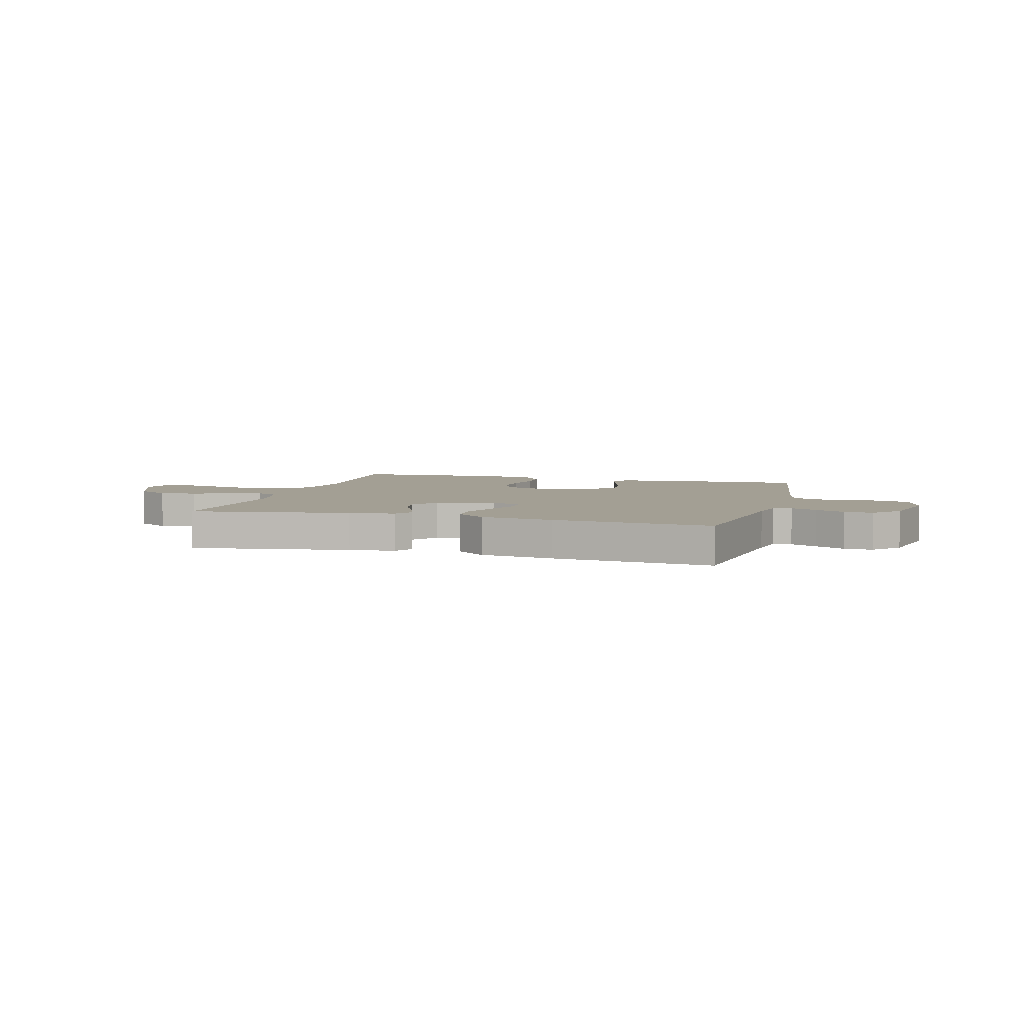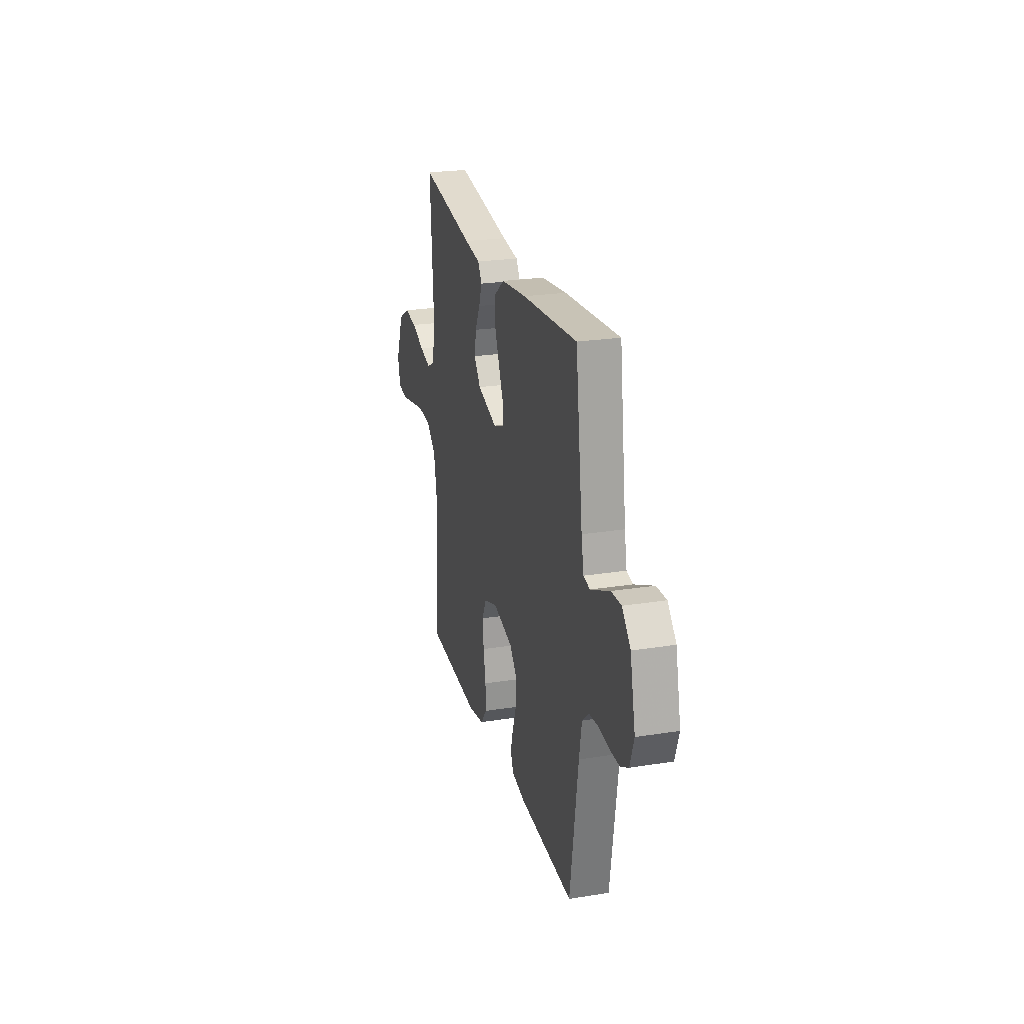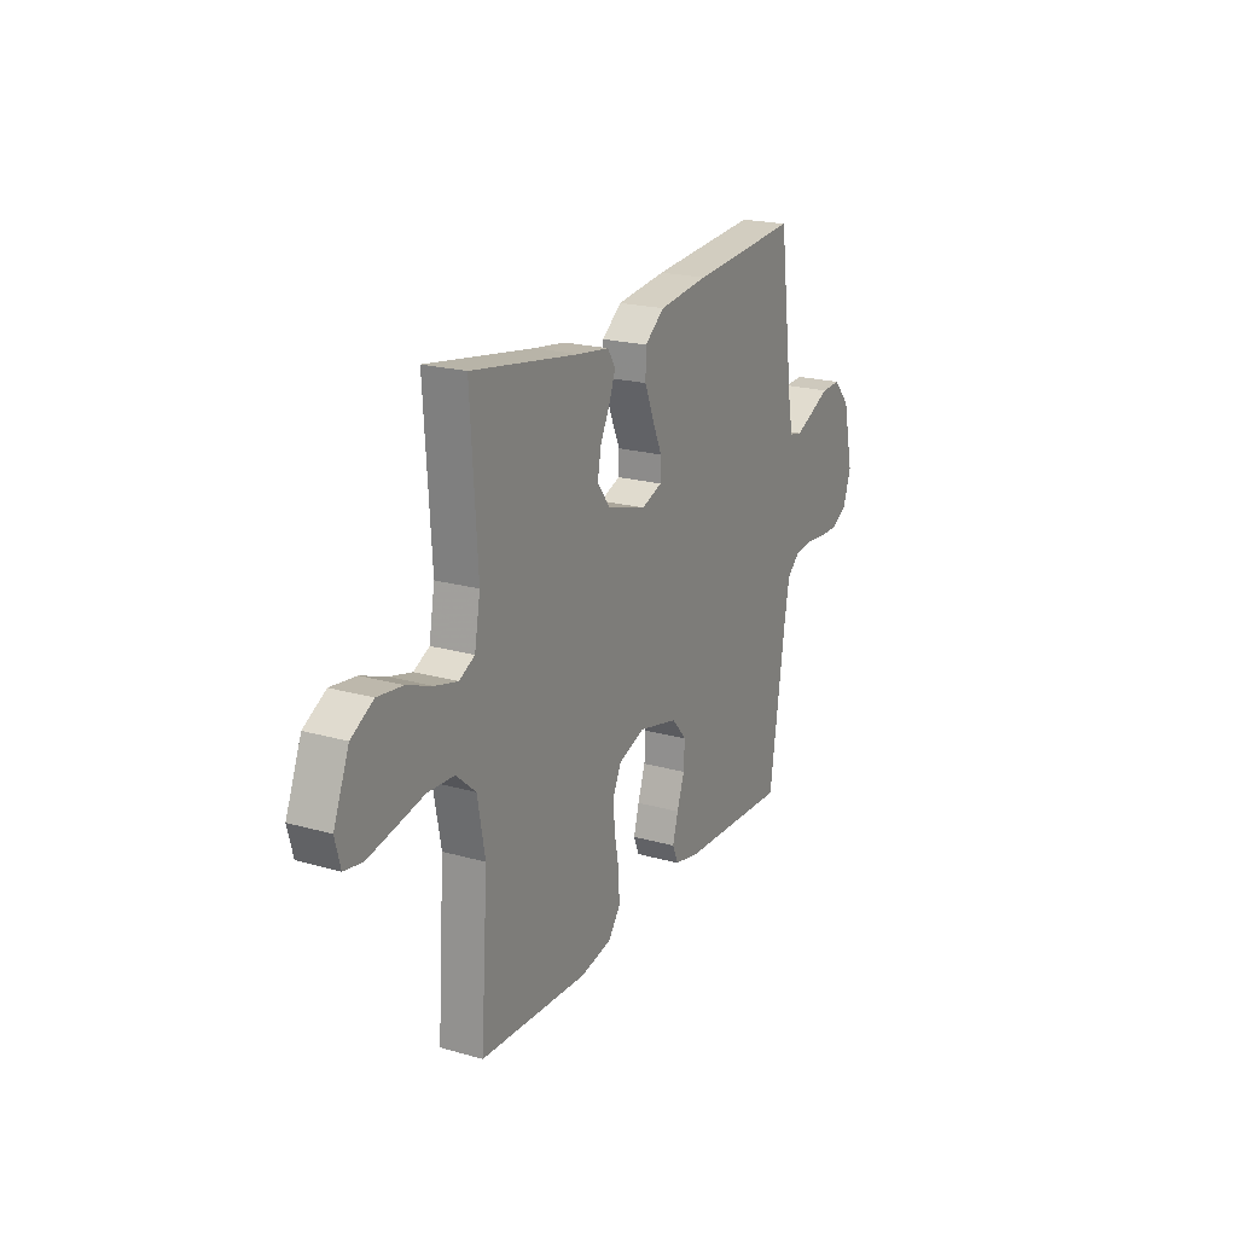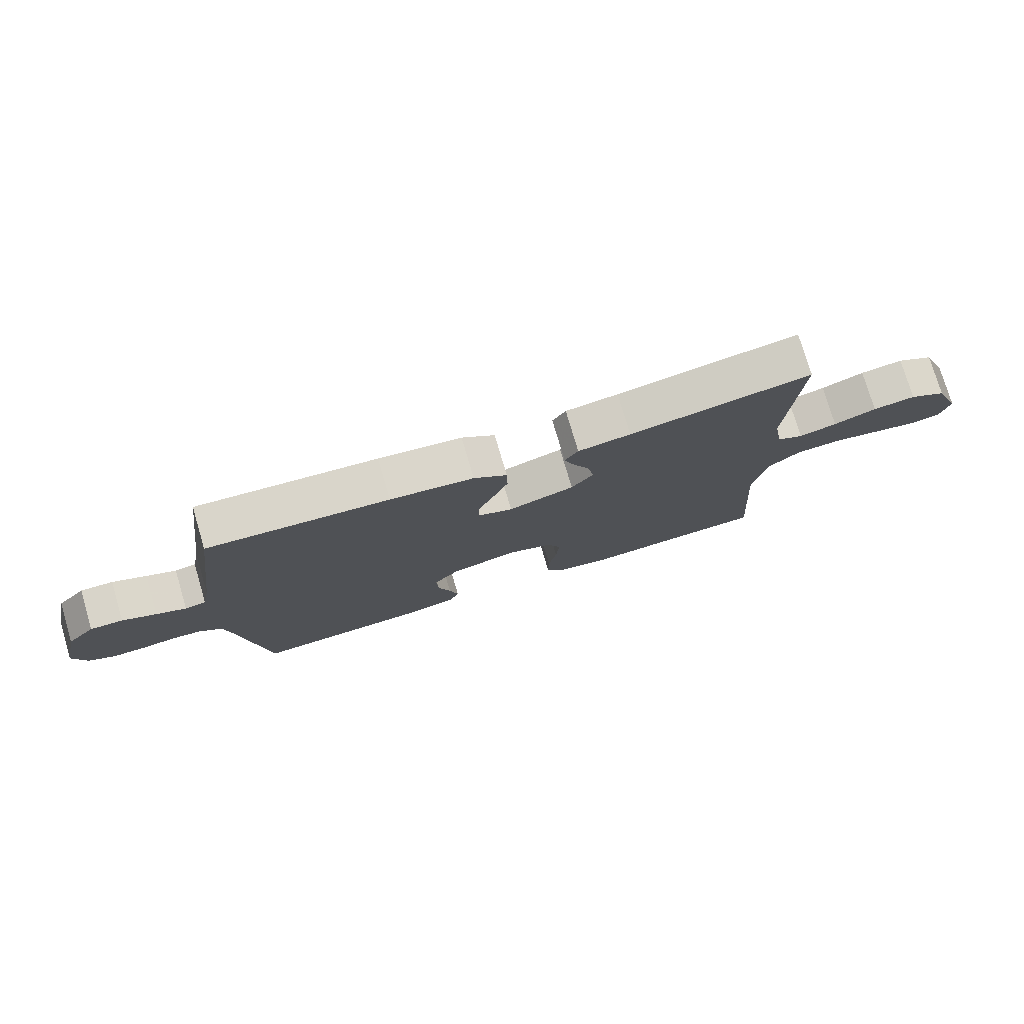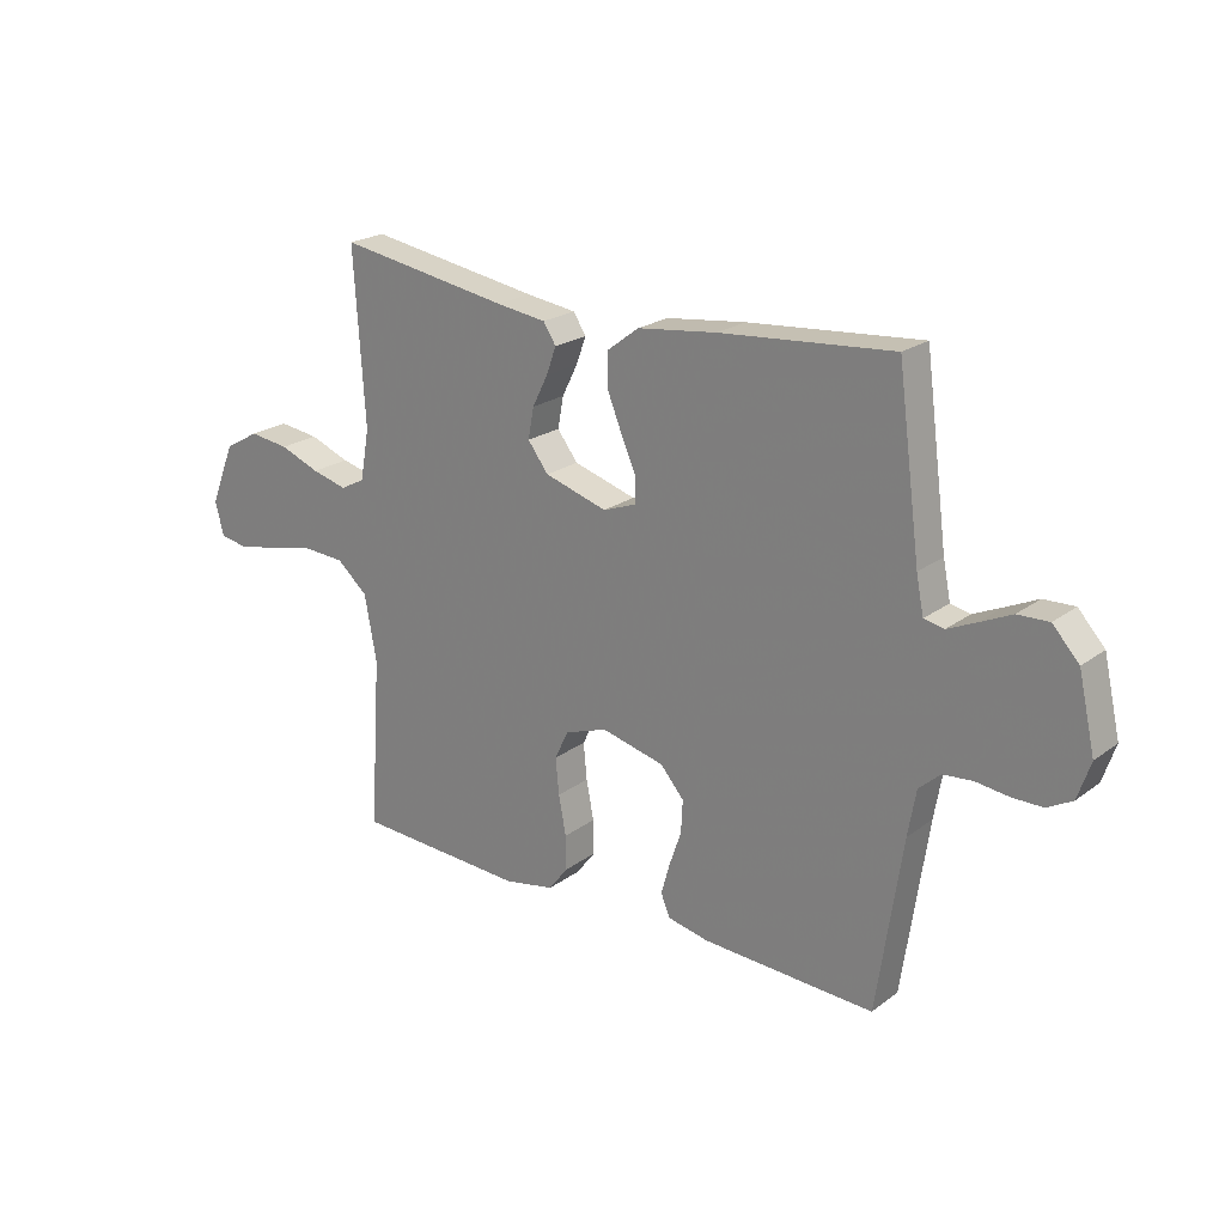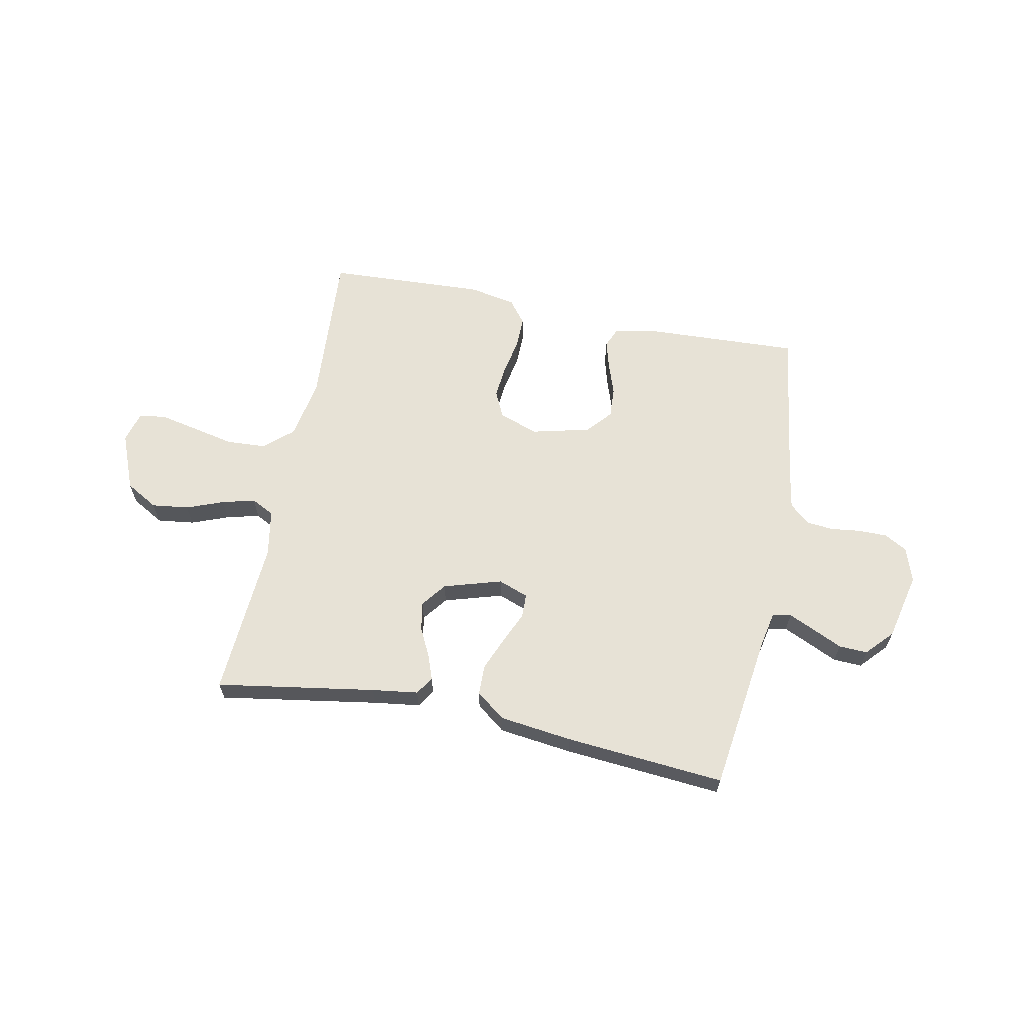
<metadata>
{"format":"obj","ext":"obj","renderer":"f3d","projection":"perspective","resolution":1024,"background":"white","views":[{"elev":5.4,"azim":15.8,"up":"+Y"},{"elev":24.3,"azim":75.2,"up":"+Z"},{"elev":20.9,"azim":-62.9,"up":"+Z"},{"elev":76.7,"azim":163.5,"up":"+Z"},{"elev":21.8,"azim":38.3,"up":"+Z"},{"elev":63.0,"azim":11.4,"up":"+Y"}]}
</metadata>
<code>
v -0.5 0.07 0.5
v -0.2 0.07 0.451
v -0.113 0.07 0.439
v -0.091 0.07 0.405
v -0.108 0.07 0.358
v -0.135 0.07 0.304
v -0.145 0.07 0.25
v -0.109 0.07 0.203
v 0 0.07 0.17
v 0.057 0.07 0.191
v 0.058 0.07 0.236
v 0.032 0.07 0.295
v 0.006 0.07 0.359
v 0.007 0.07 0.416
v 0.062 0.07 0.458
v 0.2 0.07 0.475
v 0.5 0.07 0.5
v 0.54 0.07 0.2
v 0.553 0.07 0.135
v 0.588 0.07 0.128
v 0.637 0.07 0.15
v 0.693 0.07 0.176
v 0.747 0.07 0.178
v 0.793 0.07 0.128
v 0.822 0.07 0
v 0.8 0.07 -0.065
v 0.757 0.07 -0.089
v 0.703 0.07 -0.089
v 0.646 0.07 -0.082
v 0.595 0.07 -0.087
v 0.558 0.07 -0.12
v 0.544 0.07 -0.2
v 0.5 0.07 -0.5
v 0.2 0.07 -0.486
v 0.128 0.07 -0.471
v 0.112 0.07 -0.433
v 0.127 0.07 -0.379
v 0.148 0.07 -0.318
v 0.151 0.07 -0.261
v 0.11 0.07 -0.214
v 0 0.07 -0.187
v -0.074 0.07 -0.213
v -0.098 0.07 -0.263
v -0.092 0.07 -0.326
v -0.079 0.07 -0.394
v -0.078 0.07 -0.454
v -0.112 0.07 -0.498
v -0.2 0.07 -0.515
v -0.5 0.07 -0.5
v -0.48 0.07 -0.2
v -0.501 0.07 -0.086
v -0.555 0.07 -0.039
v -0.629 0.07 -0.035
v -0.709 0.07 -0.052
v -0.781 0.07 -0.067
v -0.831 0.07 -0.058
v -0.846 0.07 0
v -0.803 0.07 0.107
v -0.742 0.07 0.142
v -0.672 0.07 0.133
v -0.602 0.07 0.106
v -0.54 0.07 0.09
v -0.497 0.07 0.112
v -0.481 0.07 0.2
v -0.5 0 0.5
v -0.2 0 0.451
v -0.113 0 0.439
v -0.091 0 0.405
v -0.108 0 0.358
v -0.135 0 0.304
v -0.145 0 0.25
v -0.109 0 0.203
v 0 0 0.17
v 0.057 0 0.191
v 0.058 0 0.236
v 0.032 0 0.295
v 0.006 0 0.359
v 0.007 0 0.416
v 0.062 0 0.458
v 0.2 0 0.475
v 0.5 0 0.5
v 0.54 0 0.2
v 0.553 0 0.135
v 0.588 0 0.128
v 0.637 0 0.15
v 0.693 0 0.176
v 0.747 0 0.178
v 0.793 0 0.128
v 0.822 0 0
v 0.8 0 -0.065
v 0.757 0 -0.089
v 0.703 0 -0.089
v 0.646 0 -0.082
v 0.595 0 -0.087
v 0.558 0 -0.12
v 0.544 0 -0.2
v 0.5 0 -0.5
v 0.2 0 -0.486
v 0.128 0 -0.471
v 0.112 0 -0.433
v 0.127 0 -0.379
v 0.148 0 -0.318
v 0.151 0 -0.261
v 0.11 0 -0.214
v 0 0 -0.187
v -0.074 0 -0.213
v -0.098 0 -0.263
v -0.092 0 -0.326
v -0.079 0 -0.394
v -0.078 0 -0.454
v -0.112 0 -0.498
v -0.2 0 -0.515
v -0.5 0 -0.5
v -0.48 0 -0.2
v -0.501 0 -0.086
v -0.555 0 -0.039
v -0.629 0 -0.035
v -0.709 0 -0.052
v -0.781 0 -0.067
v -0.831 0 -0.058
v -0.846 0 0
v -0.803 0 0.107
v -0.742 0 0.142
v -0.672 0 0.133
v -0.602 0 0.106
v -0.54 0 0.09
v -0.497 0 0.112
v -0.481 0 0.2
f 59 60 61
f 58 59 61
f 57 58 61
f 56 57 61
f 55 56 61
f 54 55 61
f 53 54 61
f 52 53 61 62
f 51 52 62 63
f 48 49 50
f 47 48 50
f 46 47 50
f 45 46 50
f 44 45 50
f 51 63 64
f 50 51 64
f 44 50 64
f 43 44 64
f 36 37 38
f 35 36 38
f 34 35 38
f 33 34 38
f 32 33 38
f 31 32 38 39
f 30 31 39 40
f 27 28 29
f 26 27 29
f 25 26 29
f 24 25 29
f 23 24 29
f 22 23 29
f 21 22 29
f 20 21 29 30
f 30 40 41
f 20 30 41
f 19 20 41
f 16 17 18
f 15 16 18
f 14 15 18
f 13 14 18
f 12 13 18
f 11 12 18
f 10 11 18 19
f 4 5 6
f 3 4 6
f 2 3 6
f 2 6 7
f 1 2 7
f 64 1 7
f 43 64 7
f 42 43 7
f 19 41 42
f 10 19 42
f 9 10 42
f 42 7 8
f 8 9 42
f 125 124 123
f 125 123 122
f 125 122 121
f 125 121 120
f 125 120 119
f 125 119 118
f 125 118 117
f 126 125 117 116
f 127 126 116 115
f 114 113 112
f 114 112 111
f 114 111 110
f 114 110 109
f 114 109 108
f 128 127 115
f 128 115 114
f 128 114 108
f 128 108 107
f 102 101 100
f 102 100 99
f 102 99 98
f 102 98 97
f 102 97 96
f 103 102 96 95
f 104 103 95 94
f 93 92 91
f 93 91 90
f 93 90 89
f 93 89 88
f 93 88 87
f 93 87 86
f 93 86 85
f 94 93 85 84
f 105 104 94
f 105 94 84
f 105 84 83
f 82 81 80
f 82 80 79
f 82 79 78
f 82 78 77
f 82 77 76
f 82 76 75
f 83 82 75 74
f 70 69 68
f 70 68 67
f 70 67 66
f 71 70 66
f 71 66 65
f 71 65 128
f 71 128 107
f 71 107 106
f 106 105 83
f 106 83 74
f 106 74 73
f 72 71 106
f 106 73 72
f 1 65 66 2
f 2 66 67 3
f 3 67 68 4
f 4 68 69 5
f 5 69 70 6
f 6 70 71 7
f 7 71 72 8
f 8 72 73 9
f 9 73 74 10
f 10 74 75 11
f 11 75 76 12
f 12 76 77 13
f 13 77 78 14
f 14 78 79 15
f 15 79 80 16
f 16 80 81 17
f 17 81 82 18
f 18 82 83 19
f 19 83 84 20
f 20 84 85 21
f 21 85 86 22
f 22 86 87 23
f 23 87 88 24
f 24 88 89 25
f 25 89 90 26
f 26 90 91 27
f 27 91 92 28
f 28 92 93 29
f 29 93 94 30
f 30 94 95 31
f 31 95 96 32
f 32 96 97 33
f 33 97 98 34
f 34 98 99 35
f 35 99 100 36
f 36 100 101 37
f 37 101 102 38
f 38 102 103 39
f 39 103 104 40
f 40 104 105 41
f 41 105 106 42
f 42 106 107 43
f 43 107 108 44
f 44 108 109 45
f 45 109 110 46
f 46 110 111 47
f 47 111 112 48
f 48 112 113 49
f 49 113 114 50
f 50 114 115 51
f 51 115 116 52
f 52 116 117 53
f 53 117 118 54
f 54 118 119 55
f 55 119 120 56
f 56 120 121 57
f 57 121 122 58
f 58 122 123 59
f 59 123 124 60
f 60 124 125 61
f 61 125 126 62
f 62 126 127 63
f 63 127 128 64
f 64 128 65 1

</code>
